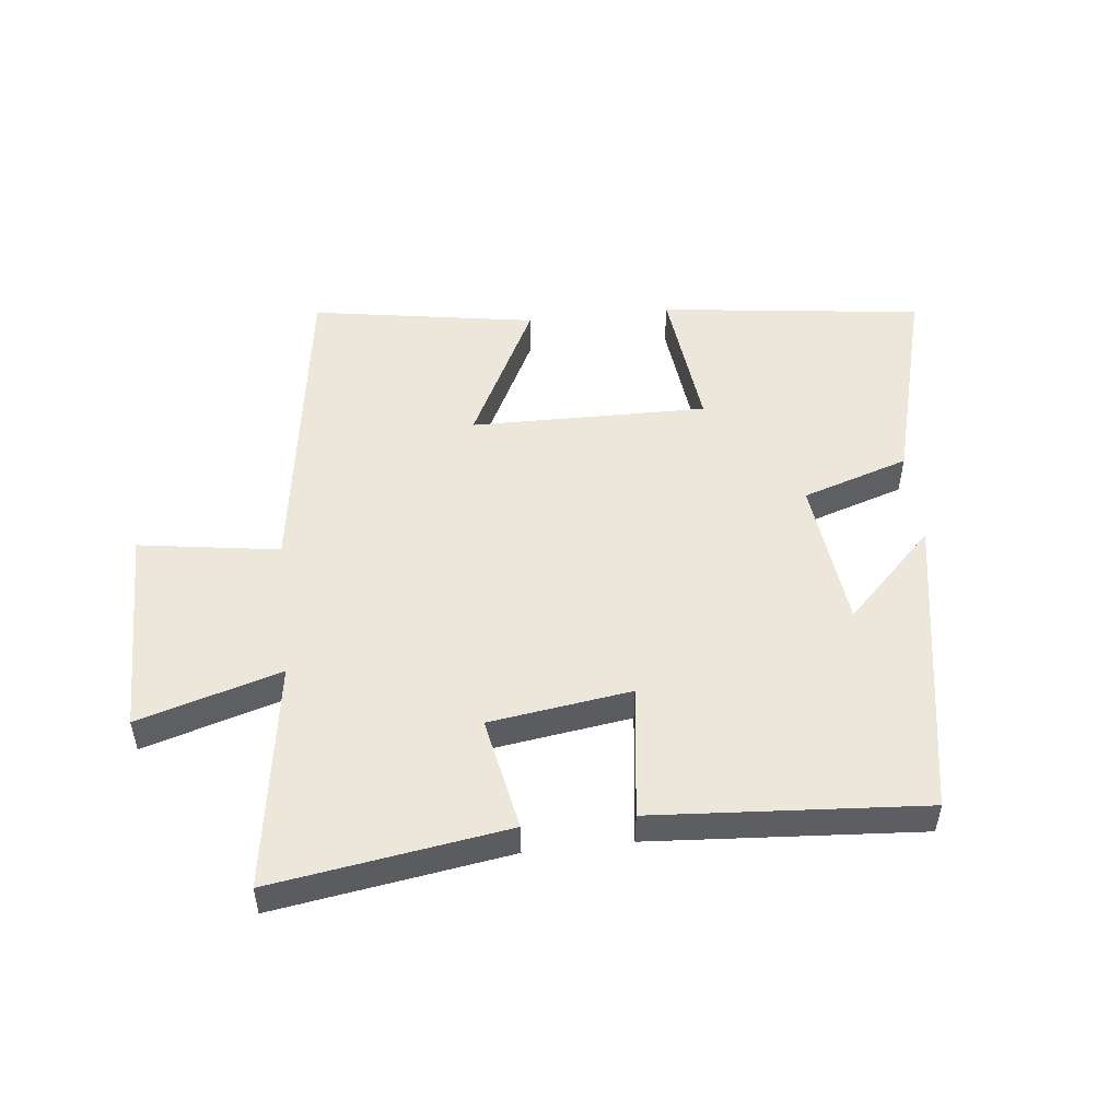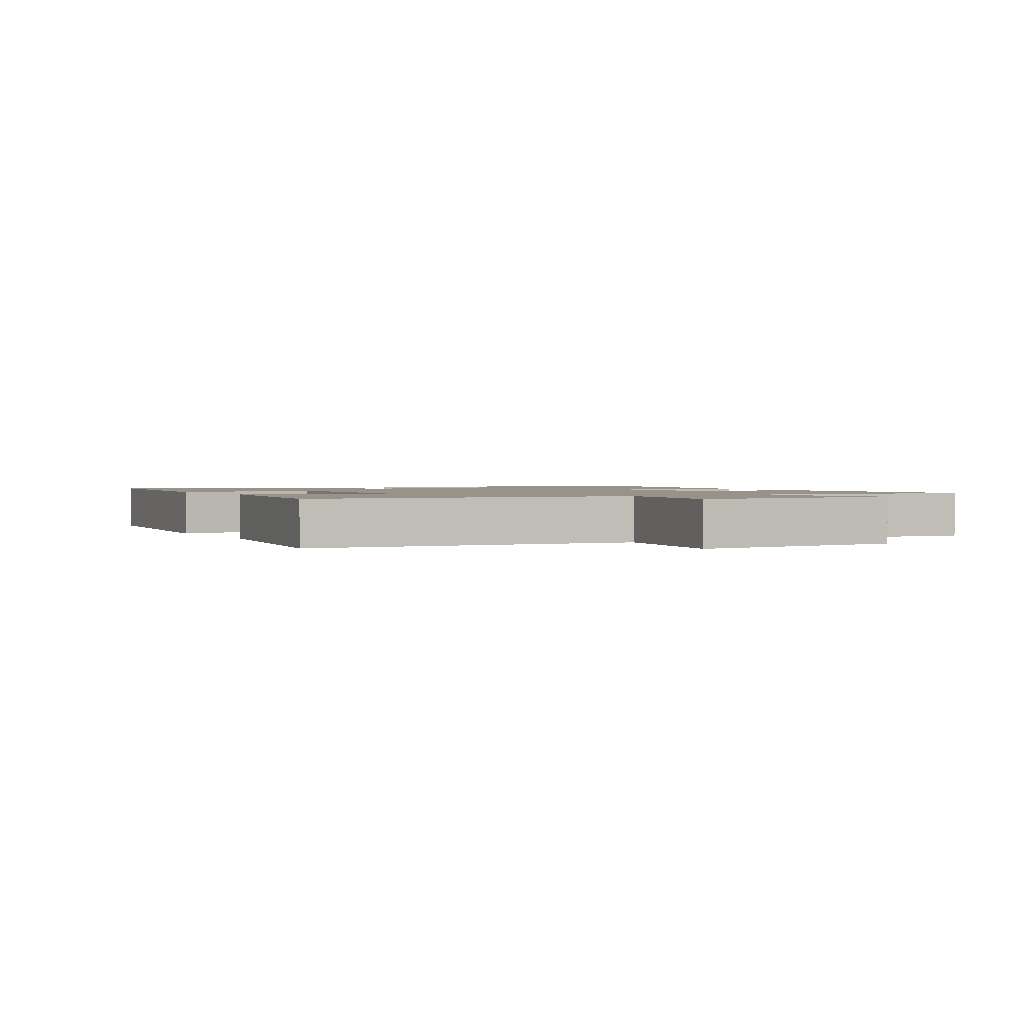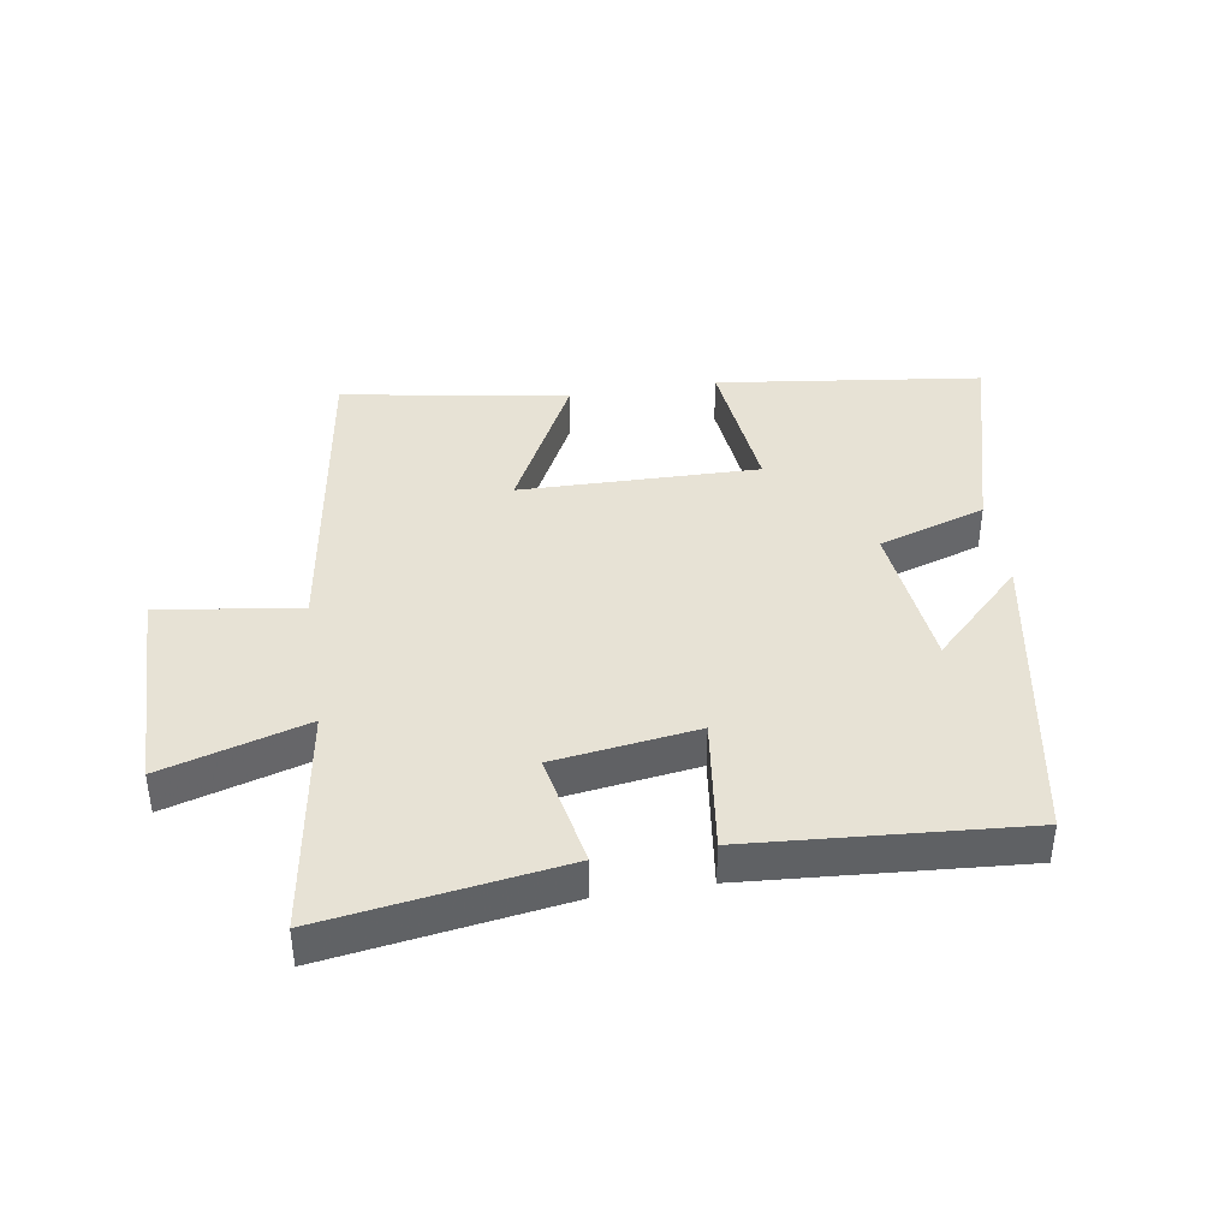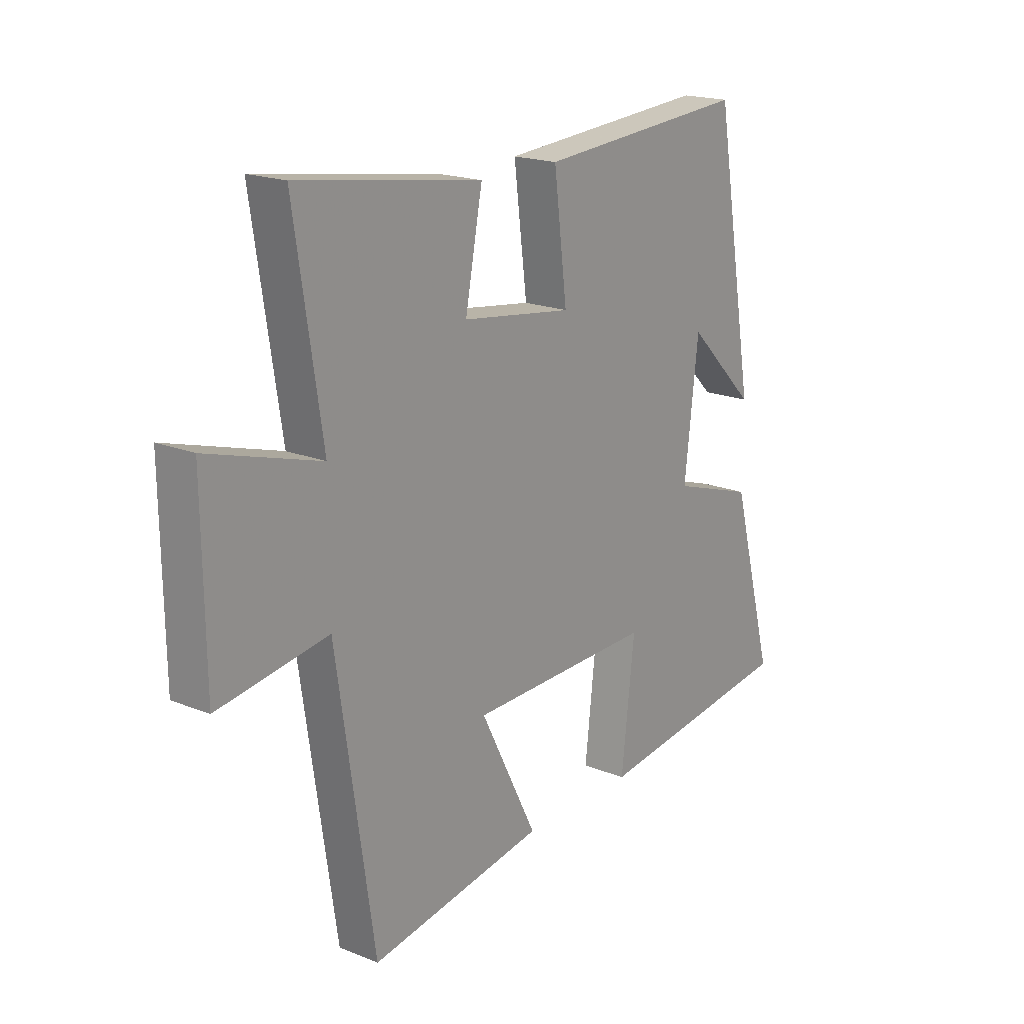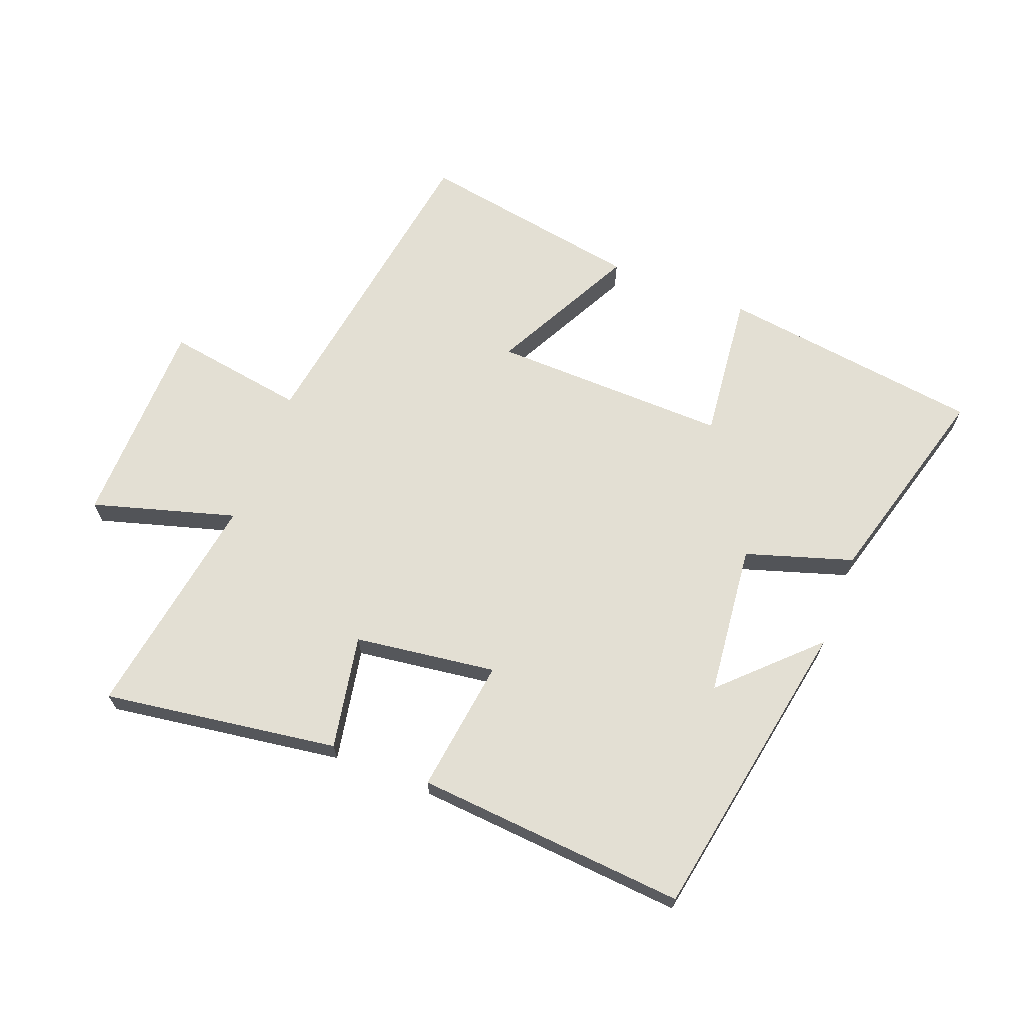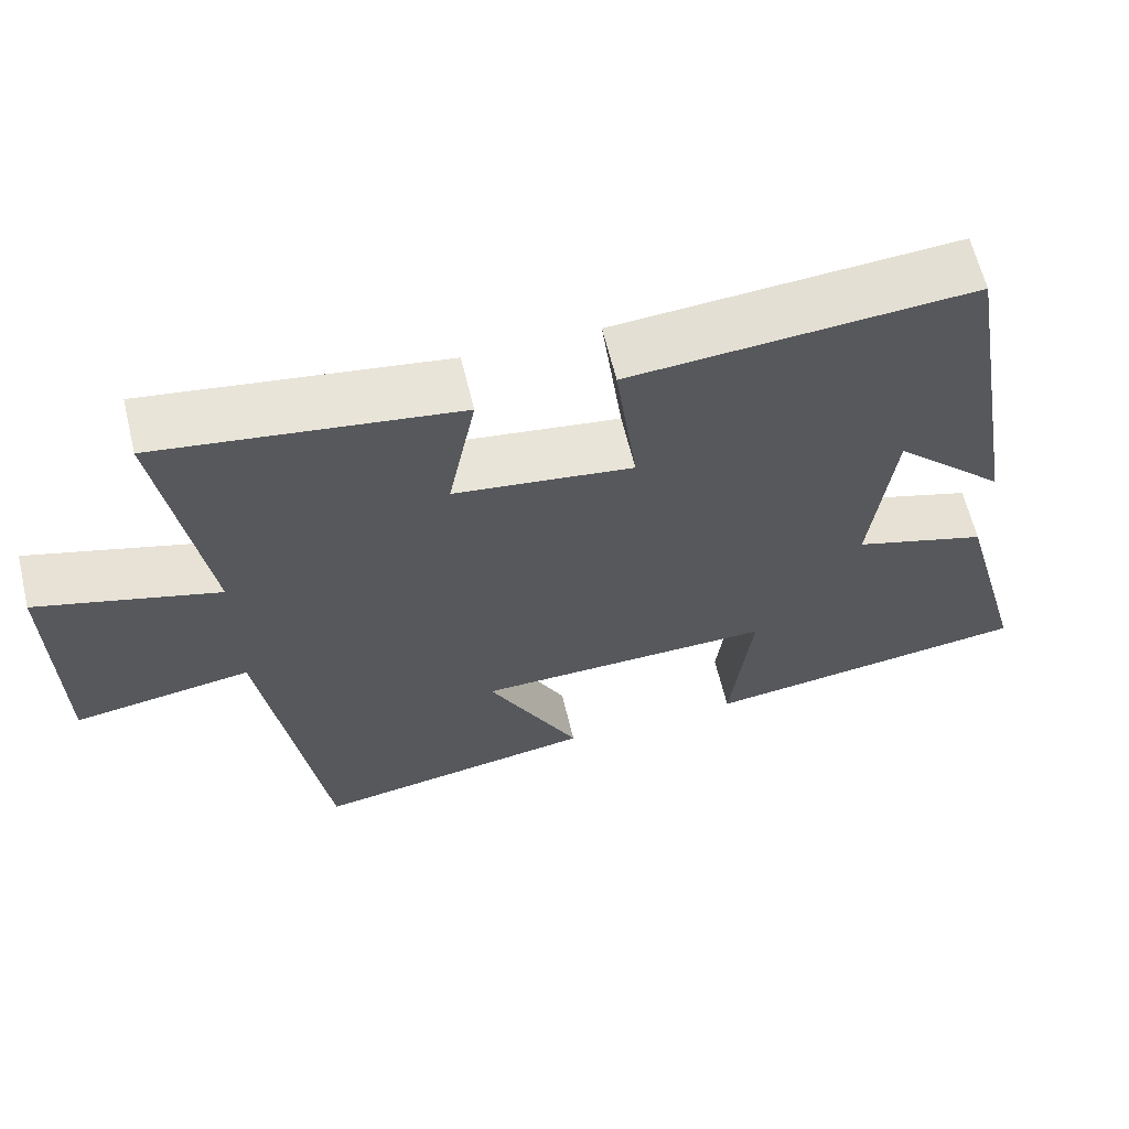
<metadata>
{"format":"obj","ext":"obj","renderer":"f3d","projection":"perspective","resolution":1024,"background":"white","views":[{"elev":51.0,"azim":-6.4,"up":"+Y"},{"elev":1.6,"azim":-120.6,"up":"+Y"},{"elev":40.4,"azim":-8.9,"up":"+Y"},{"elev":19.0,"azim":-52.7,"up":"+Z"},{"elev":67.0,"azim":21.5,"up":"+Y"},{"elev":63.1,"azim":-13.6,"up":"+Z"}]}
</metadata>
<code>
v -0.556 0.07 0.557
v -0.181 0.07 0.5
v -0.216 0.07 0.318
v 0.01 0.07 0.286
v -0.017 0.07 0.5
v 0.415 0.07 0.531
v 0.5 0.07 0.041
v 0.358 0.07 0.182
v 0.33 0.07 -0.06
v 0.5 0.07 -0.115
v 0.59 0.07 -0.447
v 0.17 0.07 -0.5
v 0.197 0.07 -0.264
v -0.181 0.07 -0.27
v -0.064 0.07 -0.5
v -0.423 0.07 -0.559
v -0.5 0.07 -0.042
v -0.724 0.07 -0.076
v -0.728 0.07 0.26
v -0.5 0.07 0.192
v -0.556 0 0.557
v -0.181 0 0.5
v -0.216 0 0.318
v 0.01 0 0.286
v -0.017 0 0.5
v 0.415 0 0.531
v 0.5 0 0.041
v 0.358 0 0.182
v 0.33 0 -0.06
v 0.5 0 -0.115
v 0.59 0 -0.447
v 0.17 0 -0.5
v 0.197 0 -0.264
v -0.181 0 -0.27
v -0.064 0 -0.5
v -0.423 0 -0.559
v -0.5 0 -0.042
v -0.724 0 -0.076
v -0.728 0 0.26
v -0.5 0 0.192
f 17 18 19 20
f 15 16 17 20
f 14 15 20
f 13 14 20 1
f 10 11 12 13
f 9 10 13
f 8 9 13
f 6 7 8
f 4 5 6 8
f 3 4 8 13
f 1 2 3
f 1 3 13
f 40 39 38 37
f 40 37 36 35
f 40 35 34
f 21 40 34 33
f 33 32 31 30
f 33 30 29
f 33 29 28
f 28 27 26
f 28 26 25 24
f 33 28 24 23
f 23 22 21
f 33 23 21
f 1 21 22 2
f 2 22 23 3
f 3 23 24 4
f 4 24 25 5
f 5 25 26 6
f 6 26 27 7
f 7 27 28 8
f 8 28 29 9
f 9 29 30 10
f 10 30 31 11
f 11 31 32 12
f 12 32 33 13
f 13 33 34 14
f 14 34 35 15
f 15 35 36 16
f 16 36 37 17
f 17 37 38 18
f 18 38 39 19
f 19 39 40 20
f 20 40 21 1

</code>
